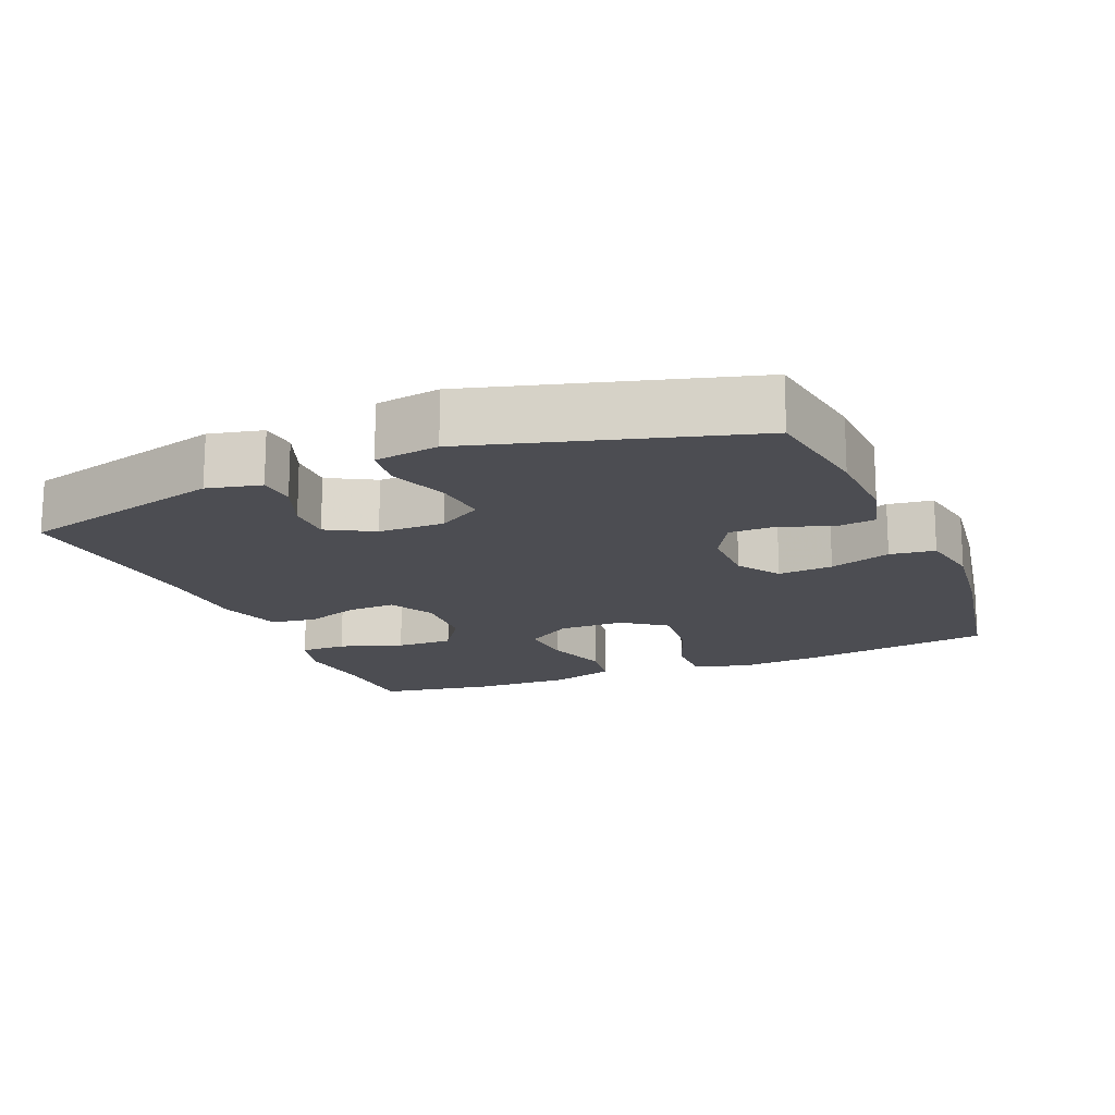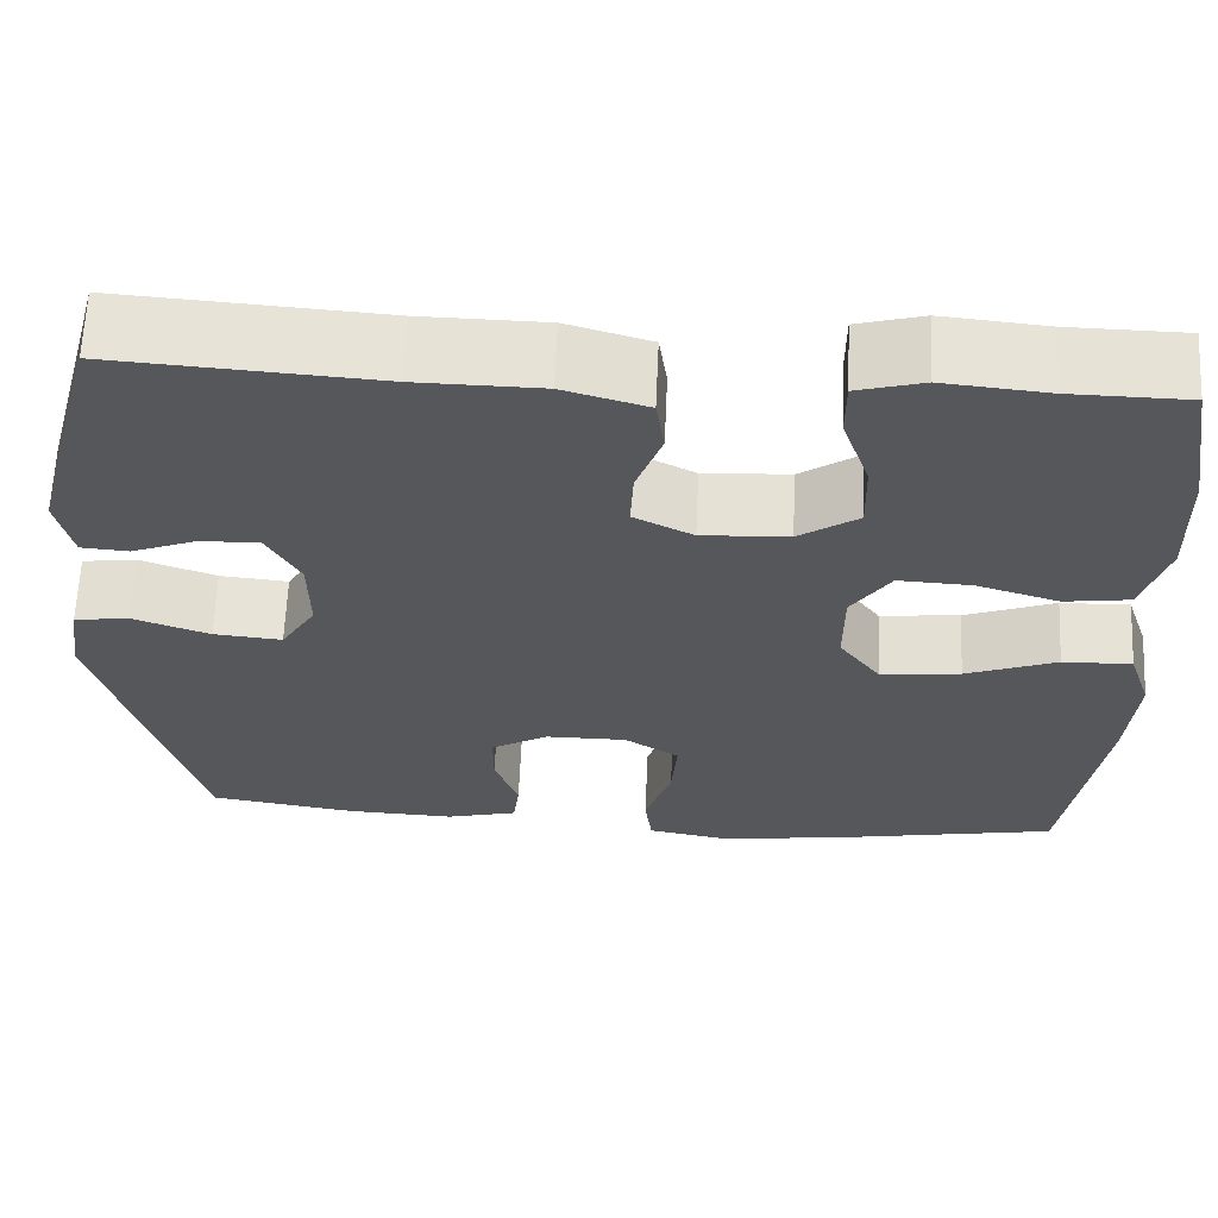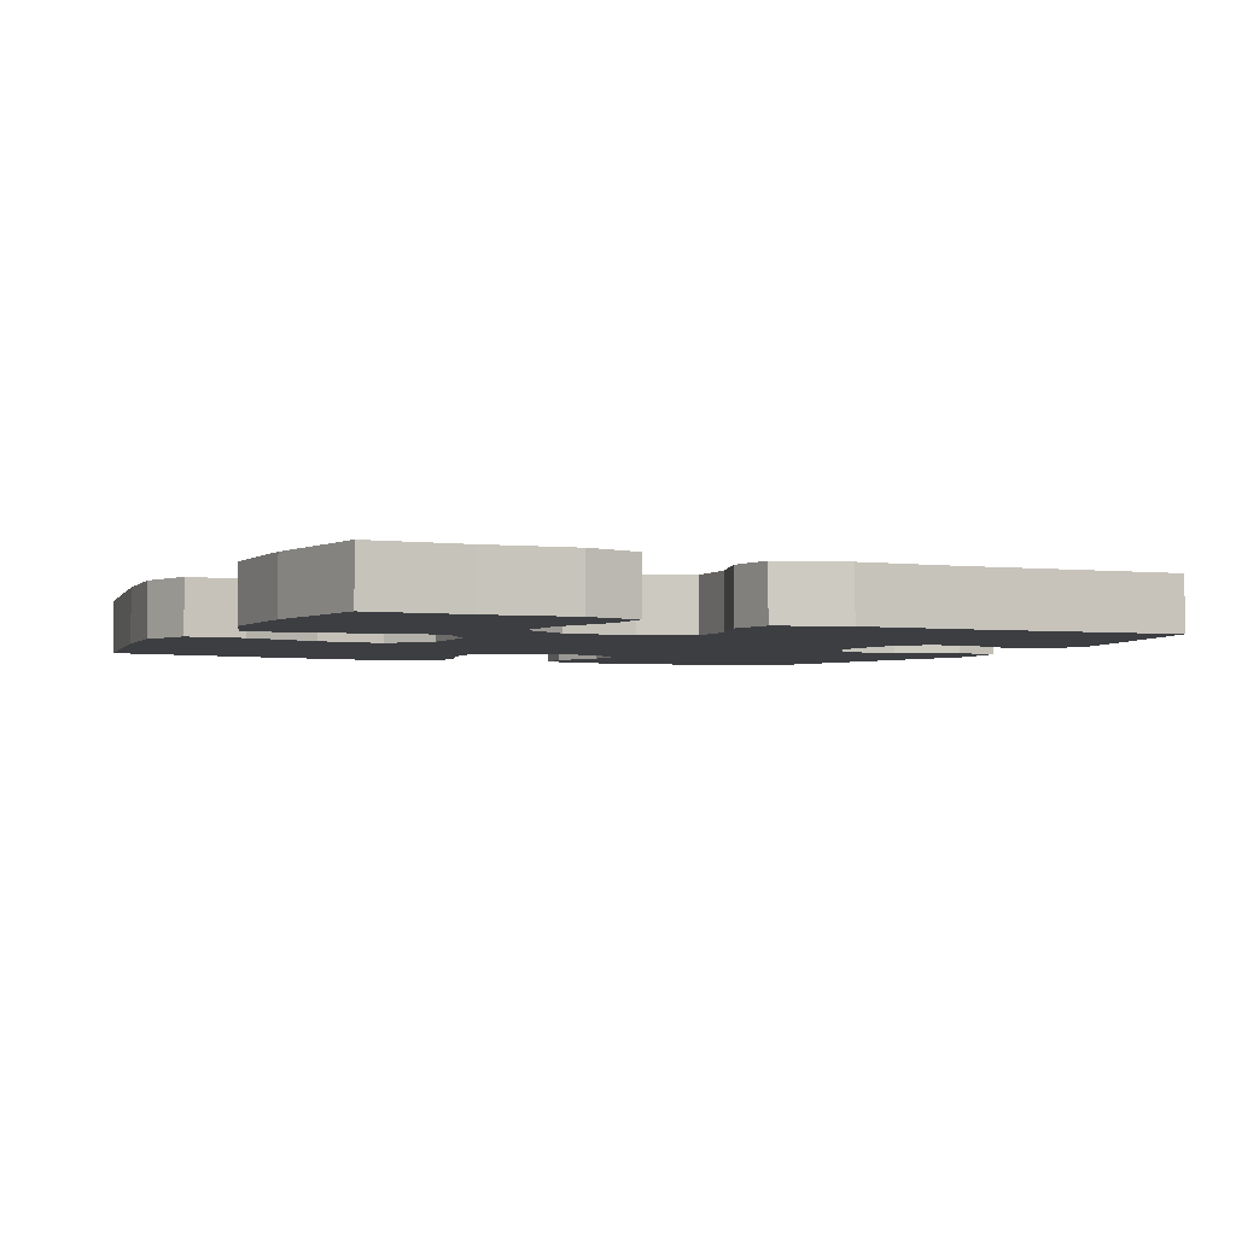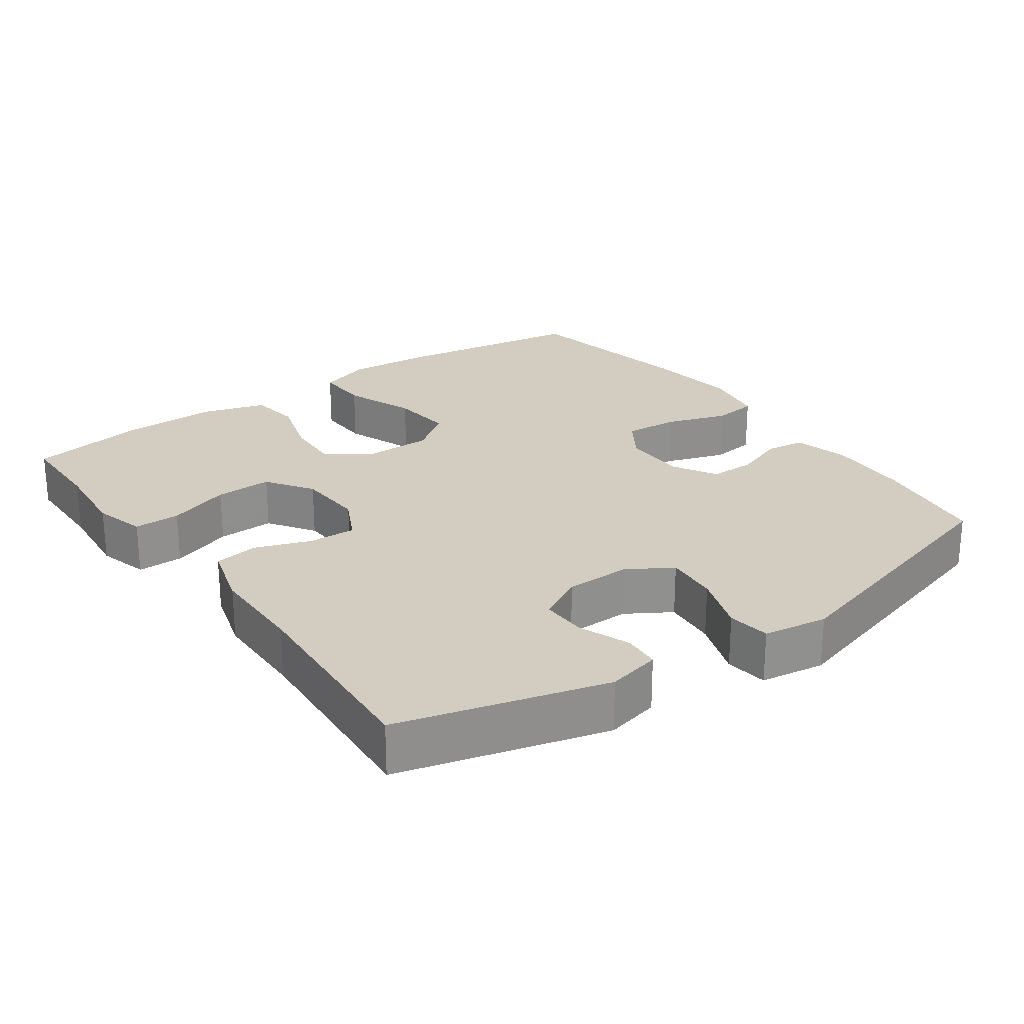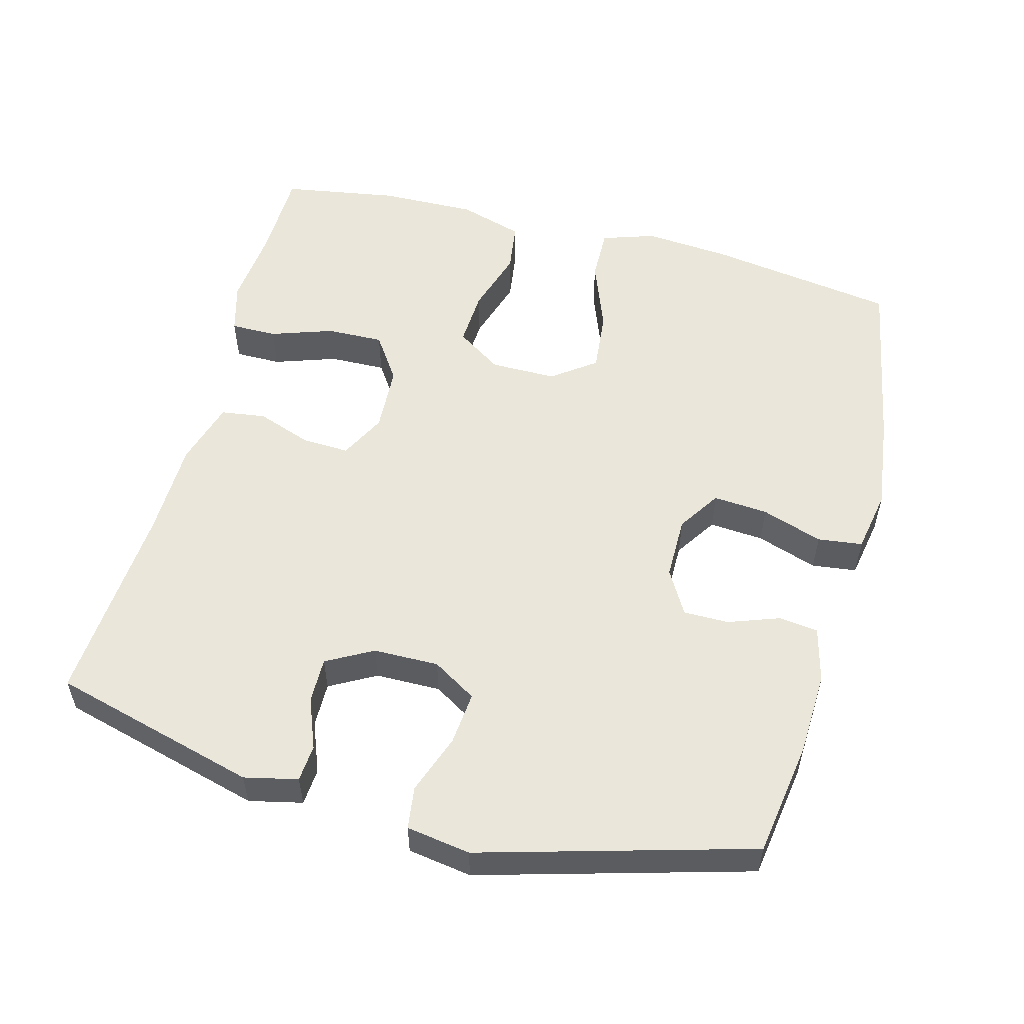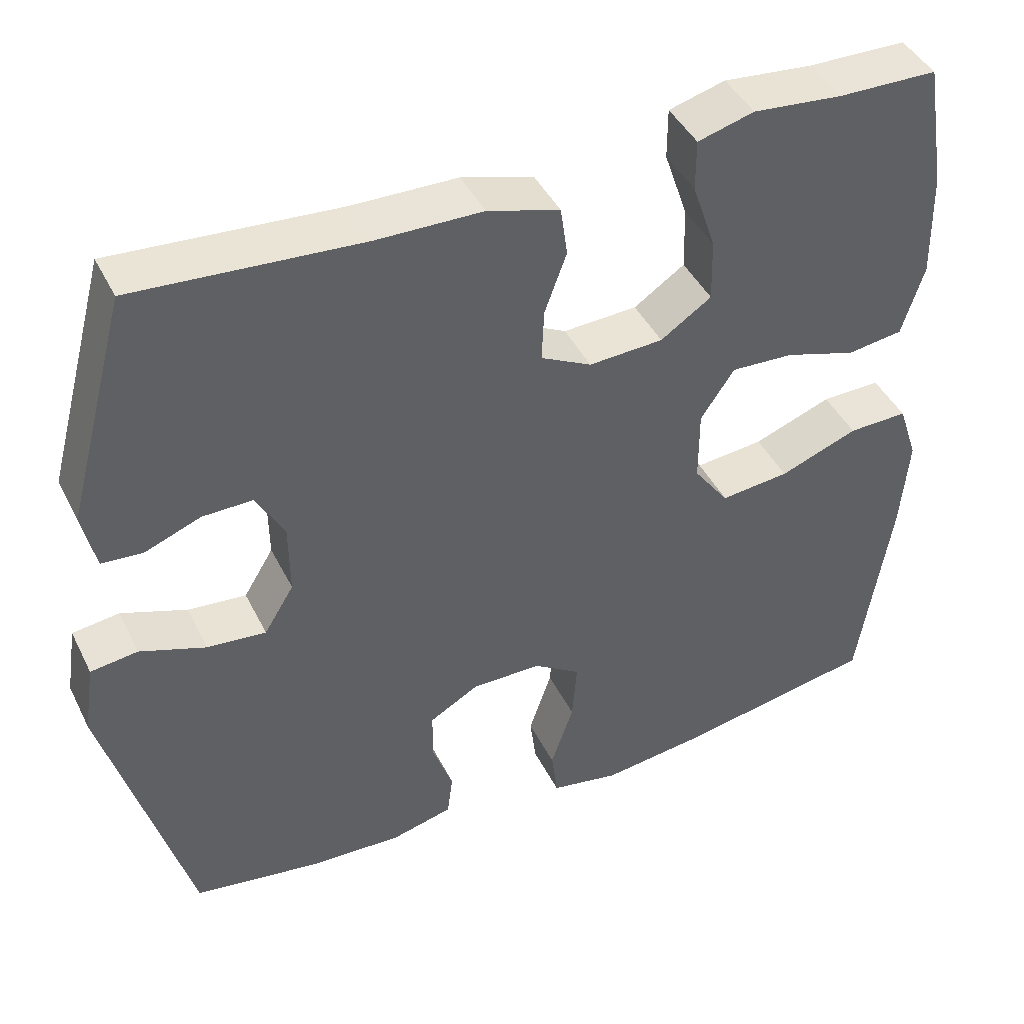
<metadata>
{"format":"obj","ext":"obj","renderer":"f3d","projection":"perspective","resolution":1024,"background":"white","views":[{"elev":-16.3,"azim":112.6,"up":"+Y"},{"elev":63.2,"azim":-177.5,"up":"+Z"},{"elev":-3.4,"azim":-25.0,"up":"+Y"},{"elev":24.7,"azim":54.4,"up":"+Y"},{"elev":54.7,"azim":104.9,"up":"+Y"},{"elev":43.2,"azim":155.0,"up":"+Z"}]}
</metadata>
<code>
v -0.5 0.07 0.5
v -0.373 0.07 0.502
v -0.259 0.07 0.513
v -0.187 0.07 0.493
v -0.187 0.07 0.428
v -0.217 0.07 0.34
v -0.219 0.07 0.26
v -0.154 0.07 0.216
v -0.059 0.07 0.211
v 0.006 0.07 0.244
v 0.003 0.07 0.311
v -0.025 0.07 0.388
v -0.016 0.07 0.451
v 0.076 0.07 0.478
v 0.212 0.07 0.48
v 0.5 0.07 0.5
v 0.578 0.07 0.21
v 0.561 0.07 0.135
v 0.509 0.07 0.131
v 0.437 0.07 0.159
v 0.373 0.07 0.16
v 0.337 0.07 0.095
v 0.336 0.07 0.003
v 0.374 0.07 -0.059
v 0.449 0.07 -0.052
v 0.533 0.07 -0.022
v 0.593 0.07 -0.03
v 0.607 0.07 -0.12
v 0.5 0.07 -0.5
v 0.337 0.07 -0.525
v 0.219 0.07 -0.53
v 0.141 0.07 -0.51
v 0.134 0.07 -0.455
v 0.16 0.07 -0.383
v 0.16 0.07 -0.319
v 0.097 0.07 -0.283
v 0.008 0.07 -0.283
v -0.052 0.07 -0.322
v -0.046 0.07 -0.399
v -0.017 0.07 -0.485
v -0.025 0.07 -0.548
v -0.113 0.07 -0.564
v -0.246 0.07 -0.547
v -0.5 0.07 -0.5
v -0.541 0.07 -0.233
v -0.551 0.07 -0.112
v -0.526 0.07 -0.037
v -0.45 0.07 -0.039
v -0.35 0.07 -0.077
v -0.262 0.07 -0.086
v -0.217 0.07 -0.025
v -0.217 0.07 0.068
v -0.26 0.07 0.132
v -0.34 0.07 0.128
v -0.431 0.07 0.1
v -0.502 0.07 0.11
v -0.53 0.07 0.201
v -0.527 0.07 0.337
v -0.5 0 0.5
v -0.373 0 0.502
v -0.259 0 0.513
v -0.187 0 0.493
v -0.187 0 0.428
v -0.217 0 0.34
v -0.219 0 0.26
v -0.154 0 0.216
v -0.059 0 0.211
v 0.006 0 0.244
v 0.003 0 0.311
v -0.025 0 0.388
v -0.016 0 0.451
v 0.076 0 0.478
v 0.212 0 0.48
v 0.5 0 0.5
v 0.578 0 0.21
v 0.561 0 0.135
v 0.509 0 0.131
v 0.437 0 0.159
v 0.373 0 0.16
v 0.337 0 0.095
v 0.336 0 0.003
v 0.374 0 -0.059
v 0.449 0 -0.052
v 0.533 0 -0.022
v 0.593 0 -0.03
v 0.607 0 -0.12
v 0.5 0 -0.5
v 0.337 0 -0.525
v 0.219 0 -0.53
v 0.141 0 -0.51
v 0.134 0 -0.455
v 0.16 0 -0.383
v 0.16 0 -0.319
v 0.097 0 -0.283
v 0.008 0 -0.283
v -0.052 0 -0.322
v -0.046 0 -0.399
v -0.017 0 -0.485
v -0.025 0 -0.548
v -0.113 0 -0.564
v -0.246 0 -0.547
v -0.5 0 -0.5
v -0.541 0 -0.233
v -0.551 0 -0.112
v -0.526 0 -0.037
v -0.45 0 -0.039
v -0.35 0 -0.077
v -0.262 0 -0.086
v -0.217 0 -0.025
v -0.217 0 0.068
v -0.26 0 0.132
v -0.34 0 0.128
v -0.431 0 0.1
v -0.502 0 0.11
v -0.53 0 0.201
v -0.527 0 0.337
f 57 58 1 2
f 54 55 56 57
f 53 54 57 2
f 52 53 2 3
f 46 47 48 49
f 46 49 50
f 45 46 50
f 44 45 50
f 43 44 50 51
f 39 40 41 42
f 38 39 42 43
f 31 32 33 34
f 31 34 35
f 30 31 35
f 29 30 35
f 28 29 35 36
f 25 26 27 28
f 24 25 28 36
f 17 18 19 20
f 15 16 17 20
f 15 20 21
f 14 15 21 22
f 11 12 13 14
f 10 11 14 22
f 3 4 5 6
f 3 6 7
f 52 3 7
f 38 43 51
f 37 38 51 52
f 23 24 36 37
f 9 10 22 23
f 8 9 23 37
f 7 8 37 52
f 60 59 116 115
f 115 114 113 112
f 60 115 112 111
f 61 60 111 110
f 107 106 105 104
f 108 107 104
f 108 104 103
f 108 103 102
f 109 108 102 101
f 100 99 98 97
f 101 100 97 96
f 92 91 90 89
f 93 92 89
f 93 89 88
f 93 88 87
f 94 93 87 86
f 86 85 84 83
f 94 86 83 82
f 78 77 76 75
f 78 75 74 73
f 79 78 73
f 80 79 73 72
f 72 71 70 69
f 80 72 69 68
f 64 63 62 61
f 65 64 61
f 65 61 110
f 109 101 96
f 110 109 96 95
f 95 94 82 81
f 81 80 68 67
f 95 81 67 66
f 110 95 66 65
f 1 59 60 2
f 2 60 61 3
f 3 61 62 4
f 4 62 63 5
f 5 63 64 6
f 6 64 65 7
f 7 65 66 8
f 8 66 67 9
f 9 67 68 10
f 10 68 69 11
f 11 69 70 12
f 12 70 71 13
f 13 71 72 14
f 14 72 73 15
f 15 73 74 16
f 16 74 75 17
f 17 75 76 18
f 18 76 77 19
f 19 77 78 20
f 20 78 79 21
f 21 79 80 22
f 22 80 81 23
f 23 81 82 24
f 24 82 83 25
f 25 83 84 26
f 26 84 85 27
f 27 85 86 28
f 28 86 87 29
f 29 87 88 30
f 30 88 89 31
f 31 89 90 32
f 32 90 91 33
f 33 91 92 34
f 34 92 93 35
f 35 93 94 36
f 36 94 95 37
f 37 95 96 38
f 38 96 97 39
f 39 97 98 40
f 40 98 99 41
f 41 99 100 42
f 42 100 101 43
f 43 101 102 44
f 44 102 103 45
f 45 103 104 46
f 46 104 105 47
f 47 105 106 48
f 48 106 107 49
f 49 107 108 50
f 50 108 109 51
f 51 109 110 52
f 52 110 111 53
f 53 111 112 54
f 54 112 113 55
f 55 113 114 56
f 56 114 115 57
f 57 115 116 58
f 58 116 59 1

</code>
